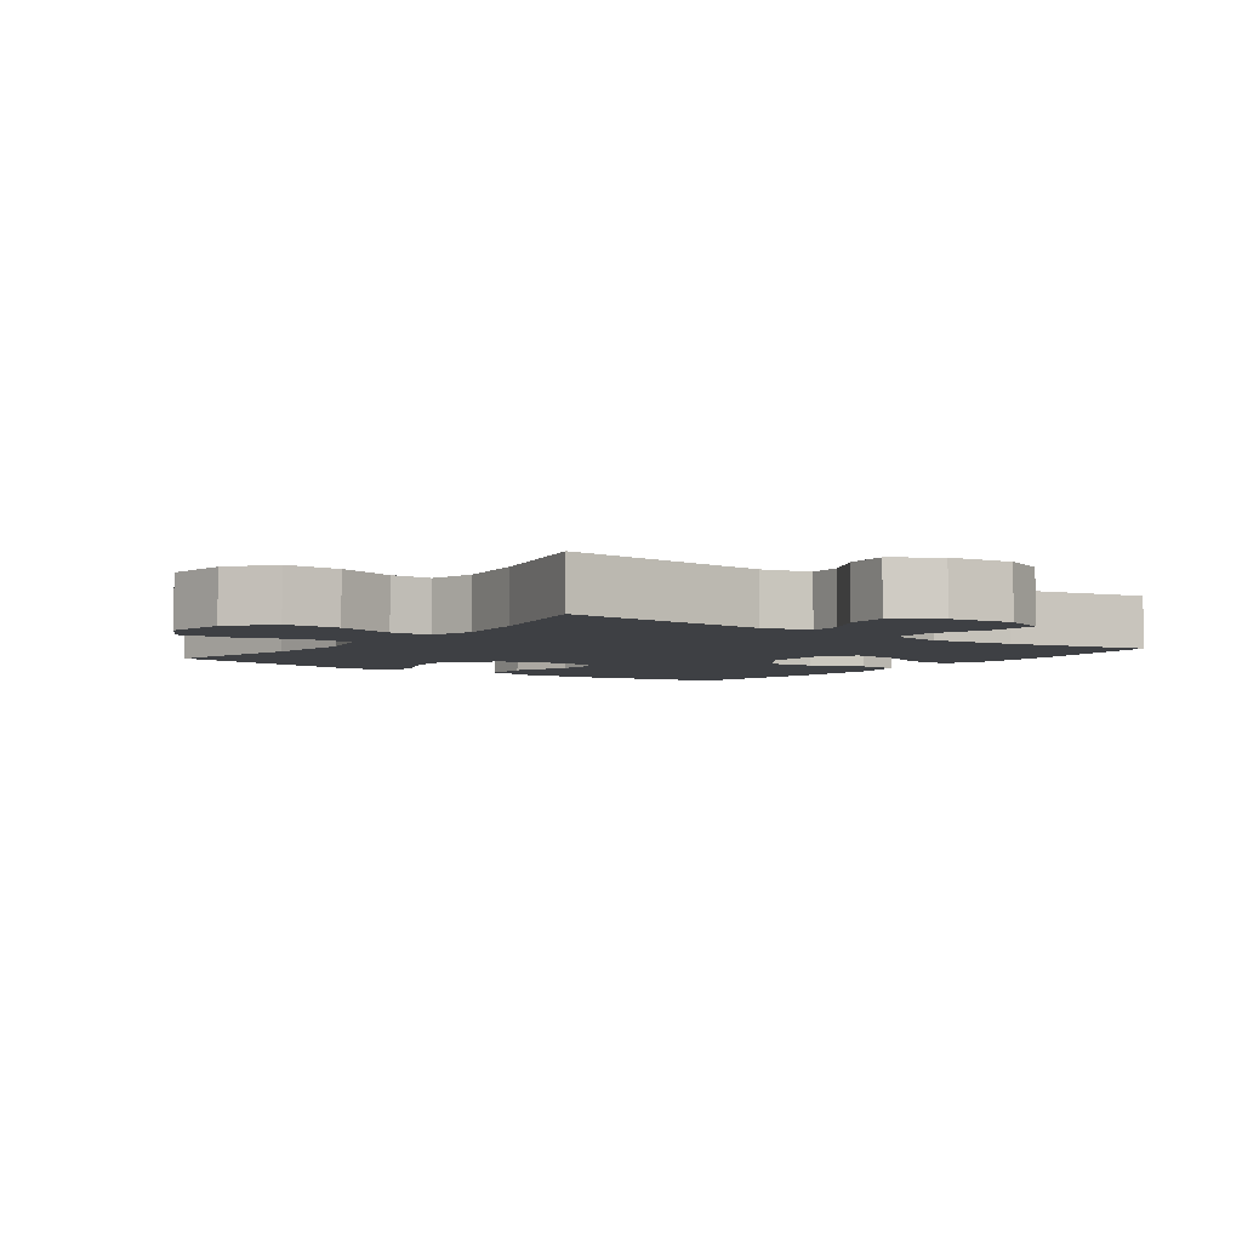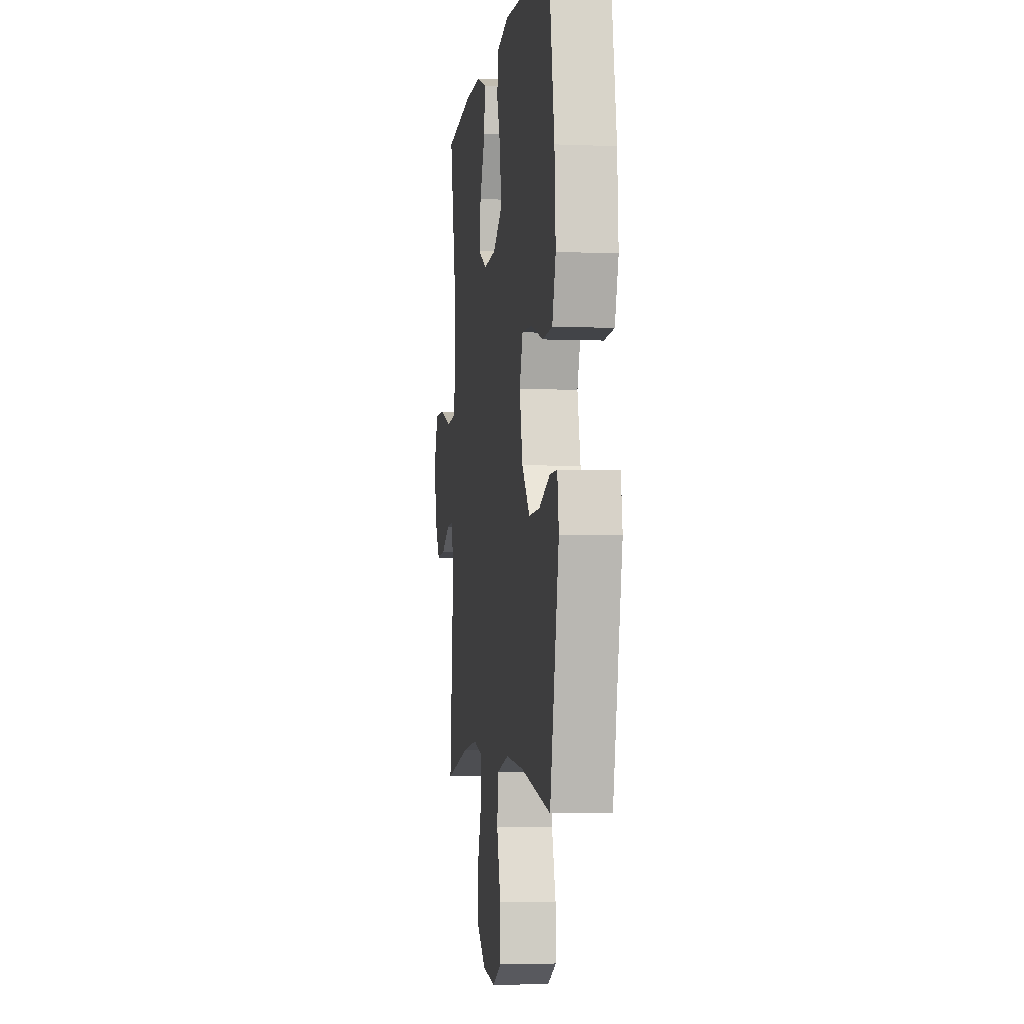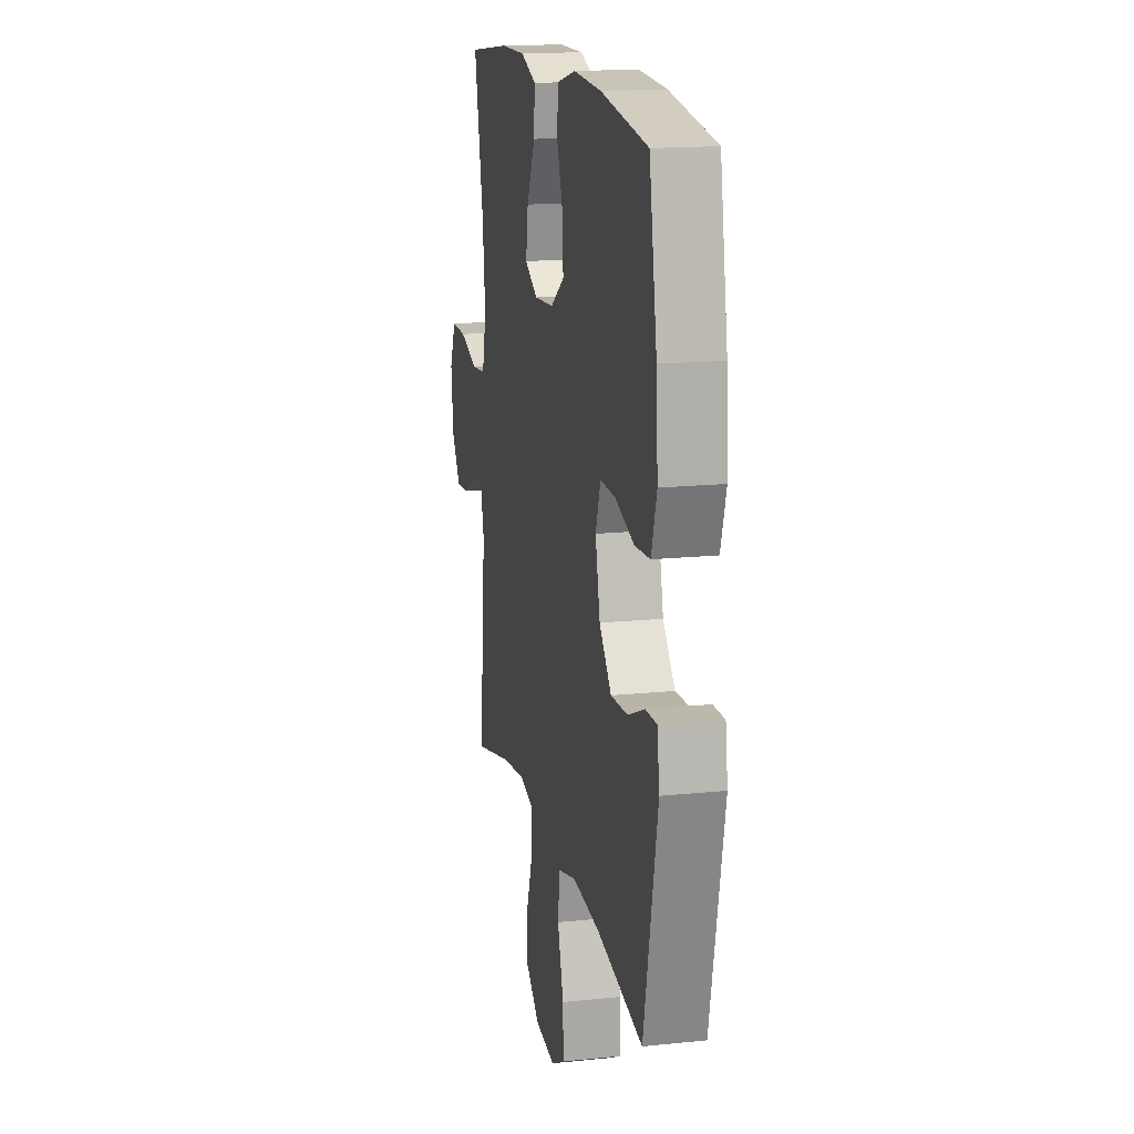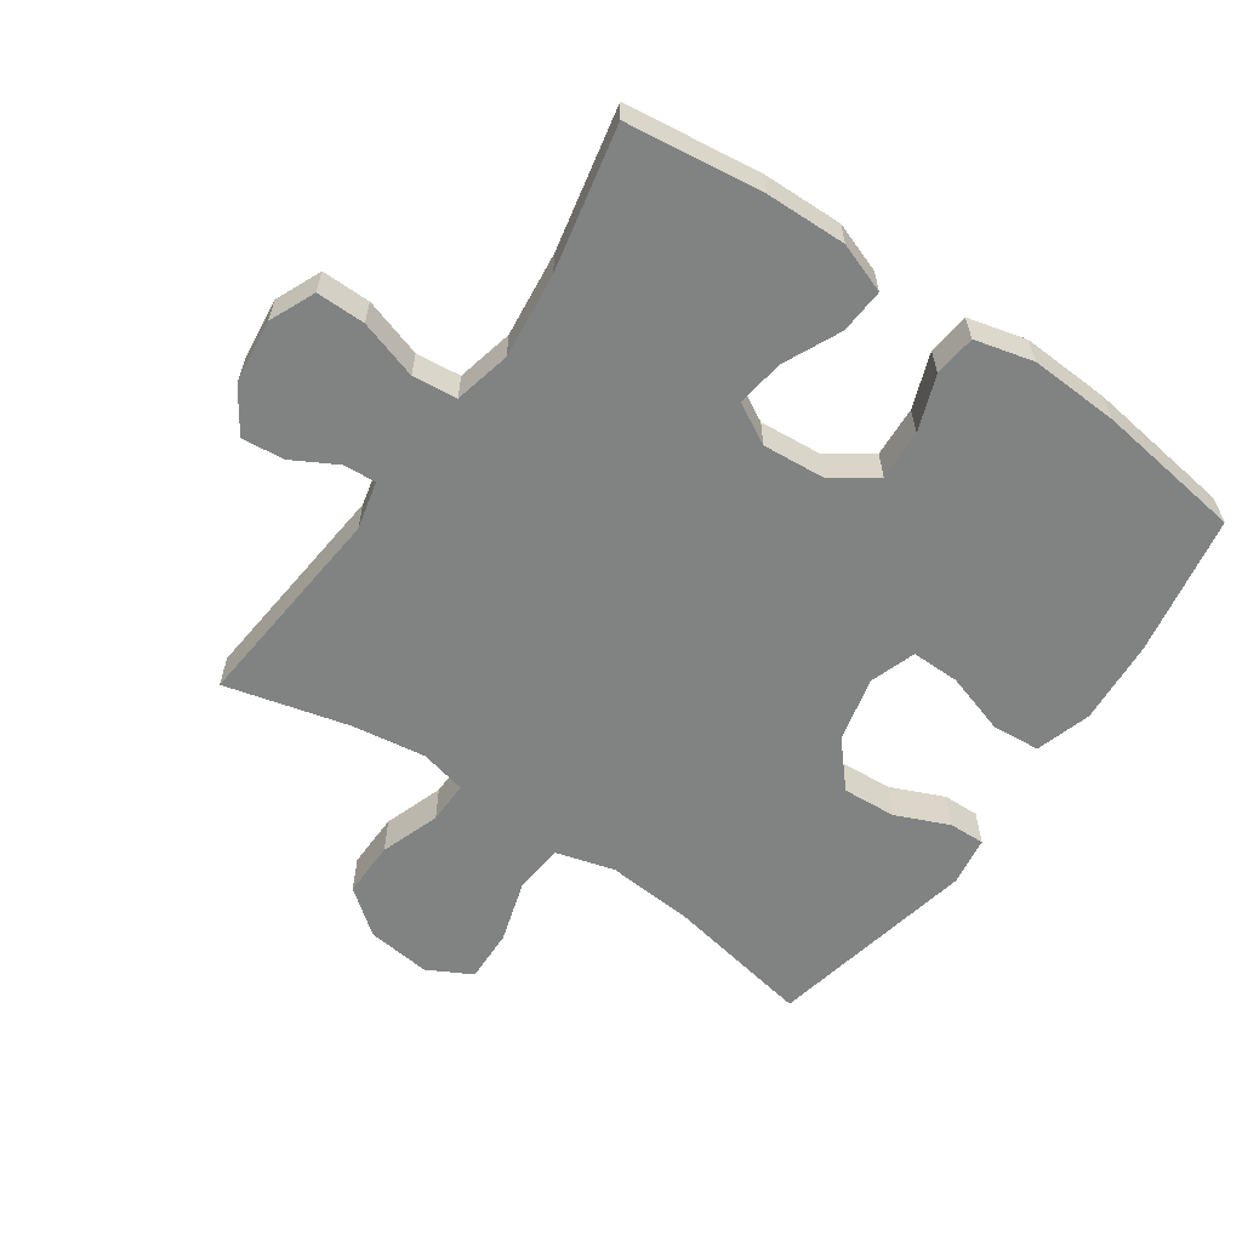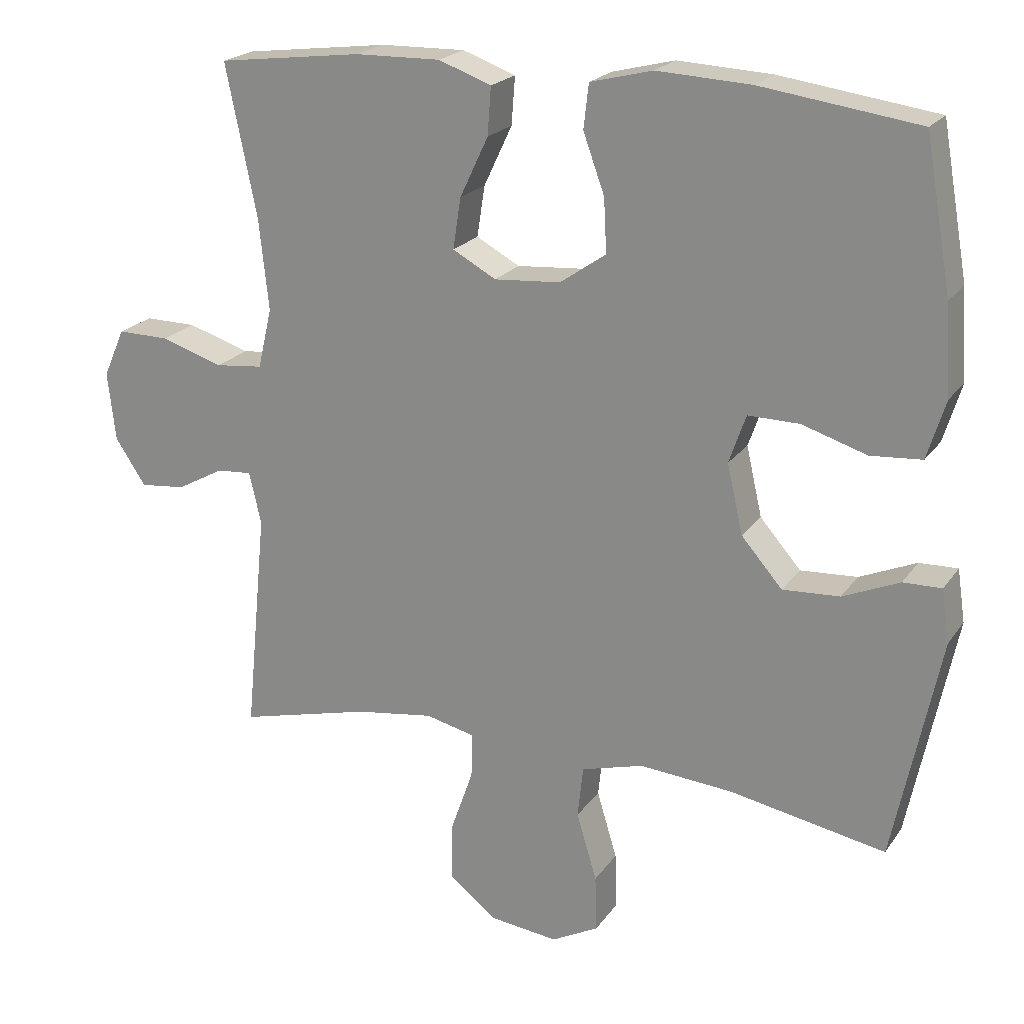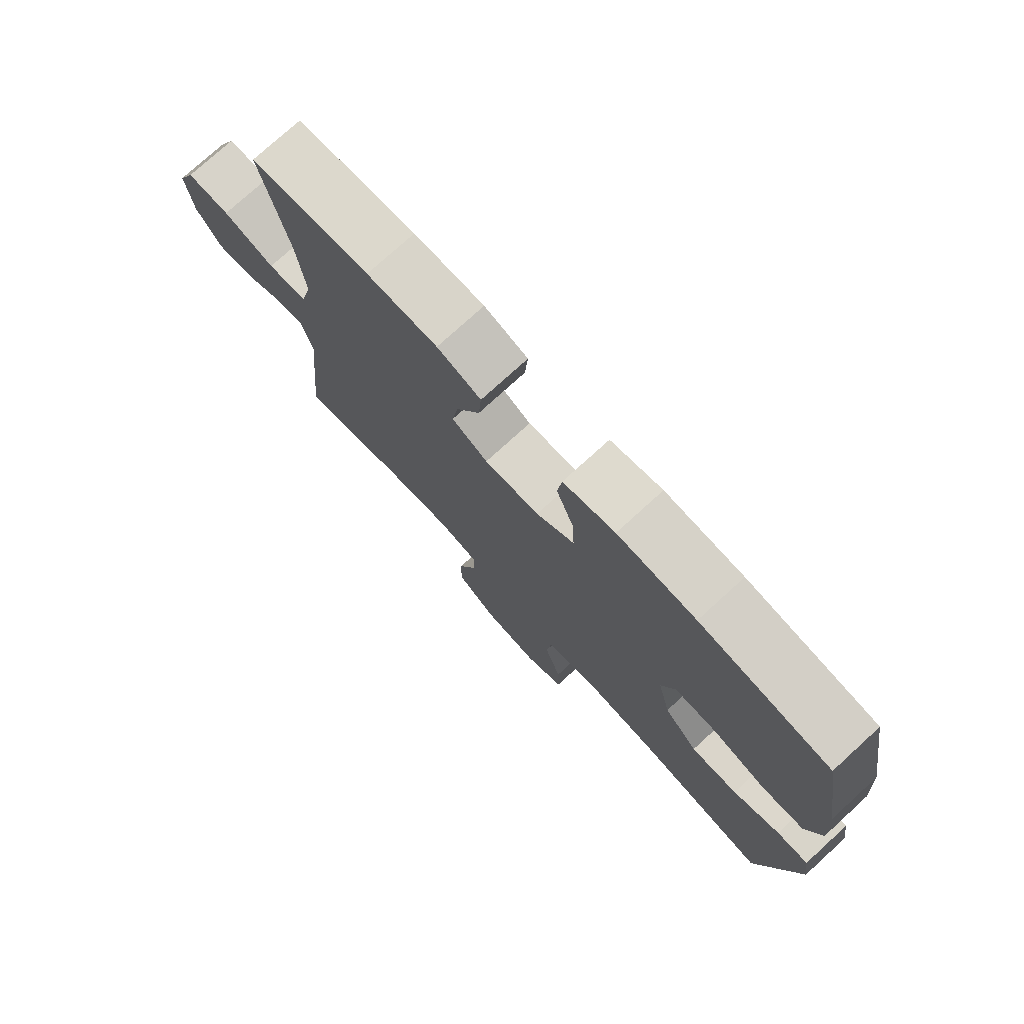
<metadata>
{"format":"obj","ext":"obj","renderer":"f3d","projection":"perspective","resolution":1024,"background":"white","views":[{"elev":-4.6,"azim":-126.2,"up":"+Y"},{"elev":-3.5,"azim":81.9,"up":"+Z"},{"elev":16.3,"azim":78.0,"up":"+Z"},{"elev":-60.6,"azim":-34.5,"up":"+Y"},{"elev":21.0,"azim":25.1,"up":"+Z"},{"elev":76.1,"azim":47.6,"up":"+Z"}]}
</metadata>
<code>
o path994
v -0.2901 0.0375 -0.4242
v -0.1771 0.0375 -0.4079
v -0.1058 0.0375 -0.4248
v -0.1073 0.0375 -0.4897
v -0.1392 0.0375 -0.5805
v -0.1409 0.0375 -0.6665
v -0.07221 0.0375 -0.7206
v 0.02655 0.0375 -0.7327
v 0.09467 0.0375 -0.697
v 0.09229 0.0375 -0.6149
v 0.06296 0.0375 -0.5172
v 0.07104 0.0375 -0.4421
v 0.1608 0.0375 -0.4174
v 0.2961 0.0375 -0.4288
v 0.5212 0.0375 -0.4717
v 0.5883 0.0375 -0.1475
v 0.5771 0.0375 -0.07131
v 0.5216 0.0375 -0.07275
v 0.4397 0.0375 -0.1076
v 0.3574 0.0375 -0.1123
v 0.2982 0.0375 -0.04405
v 0.2753 0.0375 0.05599
v 0.2996 0.0375 0.1259
v 0.3738 0.0375 0.1247
v 0.4672 0.0375 0.09511
v 0.5413 0.0375 0.1007
v 0.5676 0.0375 0.1853
v 0.559 0.0375 0.3145
v 0.5212 0.0375 0.53
v 0.2944 0.0375 0.5621
v 0.1582 0.0375 0.5693
v 0.06816 0.0375 0.5469
v 0.06082 0.0375 0.483
v 0.09159 0.0375 0.3981
v 0.09558 0.0375 0.3205
v 0.02911 0.0375 0.2745
v -0.0667 0.0375 0.2671
v -0.1295 0.0375 0.3016
v -0.1183 0.0375 0.375
v -0.07738 0.0375 0.4617
v -0.0723 0.0375 0.5304
v -0.1486 0.0375 0.5582
v -0.2718 0.0375 0.5558
v -0.4807 0.0375 0.53
v -0.4356 0.0375 0.311
v -0.4217 0.0375 0.1795
v -0.442 0.0375 0.09262
v -0.5105 0.0375 0.08559
v -0.6006 0.0375 0.1144
v -0.6757 0.0375 0.1152
v -0.7067 0.0375 0.04516
v -0.6953 0.0375 -0.05445
v -0.6511 0.0375 -0.1215
v -0.5854 0.0375 -0.1149
v -0.517 0.0375 -0.07768
v -0.4668 0.0375 -0.07415
v -0.4494 0.0375 -0.149
v -0.4807 0.0375 -0.4717
v -0.2901 -0.0375 -0.4242
v -0.1771 -0.0375 -0.4079
v -0.1058 -0.0375 -0.4248
v -0.1073 -0.0375 -0.4897
v -0.1392 -0.0375 -0.5805
v -0.1409 -0.0375 -0.6665
v -0.07221 -0.0375 -0.7206
v 0.02655 -0.0375 -0.7327
v 0.09467 -0.0375 -0.697
v 0.09229 -0.0375 -0.6149
v 0.06296 -0.0375 -0.5172
v 0.07104 -0.0375 -0.4421
v 0.1608 -0.0375 -0.4174
v 0.2961 -0.0375 -0.4288
v 0.5212 -0.0375 -0.4717
v 0.5883 -0.0375 -0.1475
v 0.5771 -0.0375 -0.07131
v 0.5216 -0.0375 -0.07275
v 0.4397 -0.0375 -0.1076
v 0.3574 -0.0375 -0.1123
v 0.2982 -0.0375 -0.04405
v 0.2753 -0.0375 0.05599
v 0.2996 -0.0375 0.1259
v 0.3738 -0.0375 0.1247
v 0.4672 -0.0375 0.09511
v 0.5413 -0.0375 0.1007
v 0.5676 -0.0375 0.1853
v 0.559 -0.0375 0.3145
v 0.5212 -0.0375 0.53
v 0.2944 -0.0375 0.5621
v 0.1582 -0.0375 0.5693
v 0.06816 -0.0375 0.5469
v 0.06082 -0.0375 0.483
v 0.09159 -0.0375 0.3981
v 0.09558 -0.0375 0.3205
v 0.02911 -0.0375 0.2745
v -0.0667 -0.0375 0.2671
v -0.1295 -0.0375 0.3016
v -0.1183 -0.0375 0.375
v -0.07738 -0.0375 0.4617
v -0.0723 -0.0375 0.5304
v -0.1486 -0.0375 0.5582
v -0.2718 -0.0375 0.5558
v -0.4807 -0.0375 0.53
v -0.4356 -0.0375 0.311
v -0.4217 -0.0375 0.1795
v -0.442 -0.0375 0.09262
v -0.5105 -0.0375 0.08559
v -0.6006 -0.0375 0.1144
v -0.6757 -0.0375 0.1152
v -0.7067 -0.0375 0.04516
v -0.6953 -0.0375 -0.05445
v -0.6511 -0.0375 -0.1215
v -0.5854 -0.0375 -0.1149
v -0.517 -0.0375 -0.07768
v -0.4668 -0.0375 -0.07415
v -0.4494 -0.0375 -0.149
v -0.4807 -0.0375 -0.4717
v -0.07221 0.0375 -0.7206
v 0.02655 0.0375 -0.7327
v 0.09467 0.0375 -0.697
v 0.09467 0.0375 -0.697
v -0.1409 0.0375 -0.6665
v 0.09229 0.0375 -0.6149
v -0.1392 0.0375 -0.5805
v 0.06296 0.0375 -0.5172
v -0.1073 0.0375 -0.4897
v 0.07104 0.0375 -0.4421
v 0.07104 0.0375 -0.4421
v -0.1058 0.0375 -0.4248
v -0.1058 0.0375 -0.4248
v 0.2961 0.0375 -0.4288
v 0.5212 0.0375 -0.4717
v 0.5212 0.0375 -0.4717
v -0.4807 0.0375 -0.4717
v -0.4807 0.0375 -0.4717
v -0.2901 0.0375 -0.4242
v 0.1608 0.0375 -0.4174
v -0.1771 0.0375 -0.4079
v -0.4494 0.0375 -0.149
v 0.5883 0.0375 -0.1475
v -0.4668 0.0375 -0.07415
v -0.4668 0.0375 -0.07415
v 0.4397 0.0375 -0.1076
v 0.3574 0.0375 -0.1123
v 0.5771 0.0375 -0.07131
v 0.5771 0.0375 -0.07131
v -0.6953 0.0375 -0.05445
v -0.6511 0.0375 -0.1215
v -0.6511 0.0375 -0.1215
v -0.5854 0.0375 -0.1149
v -0.517 0.0375 -0.07768
v 0.2982 0.0375 -0.04405
v 0.5216 0.0375 -0.07275
v -0.7067 0.0375 0.04516
v 0.2753 0.0375 0.05599
v -0.6757 0.0375 0.1152
v -0.6757 0.0375 0.1152
v 0.2996 0.0375 0.1259
v 0.2996 0.0375 0.1259
v -0.6006 0.0375 0.1144
v -0.5105 0.0375 0.08559
v -0.442 0.0375 0.09262
v -0.442 0.0375 0.09262
v -0.4217 0.0375 0.1795
v 0.3738 0.0375 0.1247
v 0.4672 0.0375 0.09511
v 0.5413 0.0375 0.1007
v 0.5413 0.0375 0.1007
v 0.5676 0.0375 0.1853
v -0.4356 0.0375 0.311
v 0.559 0.0375 0.3145
v -0.0667 0.0375 0.2671
v -0.1295 0.0375 0.3016
v -0.1295 0.0375 0.3016
v 0.02911 0.0375 0.2745
v 0.09558 0.0375 0.3205
v -0.1183 0.0375 0.375
v 0.09159 0.0375 0.3981
v -0.07738 0.0375 0.4617
v 0.06082 0.0375 0.483
v -0.4807 0.0375 0.53
v -0.4807 0.0375 0.53
v -0.0723 0.0375 0.5304
v -0.0723 0.0375 0.5304
v 0.06816 0.0375 0.5469
v 0.06816 0.0375 0.5469
v 0.5212 0.0375 0.53
v 0.5212 0.0375 0.53
v -0.1486 0.0375 0.5582
v -0.2718 0.0375 0.5558
v 0.2944 0.0375 0.5621
v 0.1582 0.0375 0.5693
v -0.07221 -0.0375 -0.7206
v 0.02655 -0.0375 -0.7327
v 0.09467 -0.0375 -0.697
v 0.09467 -0.0375 -0.697
v -0.1409 -0.0375 -0.6665
v 0.09229 -0.0375 -0.6149
v -0.1392 -0.0375 -0.5805
v 0.06296 -0.0375 -0.5172
v -0.1073 -0.0375 -0.4897
v 0.07104 -0.0375 -0.4421
v 0.07104 -0.0375 -0.4421
v -0.1058 -0.0375 -0.4248
v -0.1058 -0.0375 -0.4248
v 0.2961 -0.0375 -0.4288
v 0.5212 -0.0375 -0.4717
v 0.5212 -0.0375 -0.4717
v -0.4807 -0.0375 -0.4717
v -0.4807 -0.0375 -0.4717
v -0.2901 -0.0375 -0.4242
v 0.1608 -0.0375 -0.4174
v -0.1771 -0.0375 -0.4079
v -0.4494 -0.0375 -0.149
v 0.5883 -0.0375 -0.1475
v -0.4668 -0.0375 -0.07415
v -0.4668 -0.0375 -0.07415
v 0.4397 -0.0375 -0.1076
v 0.3574 -0.0375 -0.1123
v 0.5771 -0.0375 -0.07131
v 0.5771 -0.0375 -0.07131
v -0.6953 -0.0375 -0.05445
v -0.6511 -0.0375 -0.1215
v -0.6511 -0.0375 -0.1215
v -0.5854 -0.0375 -0.1149
v -0.517 -0.0375 -0.07768
v 0.2982 -0.0375 -0.04405
v 0.5216 -0.0375 -0.07275
v -0.7067 -0.0375 0.04516
v 0.2753 -0.0375 0.05599
v -0.6757 -0.0375 0.1152
v -0.6757 -0.0375 0.1152
v 0.2996 -0.0375 0.1259
v 0.2996 -0.0375 0.1259
v -0.6006 -0.0375 0.1144
v -0.5105 -0.0375 0.08559
v -0.442 -0.0375 0.09262
v -0.442 -0.0375 0.09262
v -0.4217 -0.0375 0.1795
v 0.3738 -0.0375 0.1247
v 0.4672 -0.0375 0.09511
v 0.5413 -0.0375 0.1007
v 0.5413 -0.0375 0.1007
v 0.5676 -0.0375 0.1853
v -0.4356 -0.0375 0.311
v 0.559 -0.0375 0.3145
v -0.0667 -0.0375 0.2671
v -0.1295 -0.0375 0.3016
v -0.1295 -0.0375 0.3016
v 0.02911 -0.0375 0.2745
v 0.09558 -0.0375 0.3205
v -0.1183 -0.0375 0.375
v 0.09159 -0.0375 0.3981
v -0.07738 -0.0375 0.4617
v 0.06082 -0.0375 0.483
v -0.4807 -0.0375 0.53
v -0.4807 -0.0375 0.53
v -0.0723 -0.0375 0.5304
v -0.0723 -0.0375 0.5304
v 0.06816 -0.0375 0.5469
v 0.06816 -0.0375 0.5469
v 0.5212 -0.0375 0.53
v 0.5212 -0.0375 0.53
v -0.1486 -0.0375 0.5582
v -0.2718 -0.0375 0.5558
v 0.2944 -0.0375 0.5621
v 0.1582 -0.0375 0.5693
f 198 199 200
f 235 215 236
f 206 217 205
f 236 247 238
f 226 203 201
f 199 198 197
f 243 240 241
f 197 193 194
f 234 225 235
f 201 200 199
f 212 213 210
f 218 205 217
f 264 244 251
f 257 263 253
f 214 217 206
f 226 211 218
f 246 213 212
f 250 249 232
f 246 212 203
f 228 221 234
f 203 200 201
f 249 246 229
f 232 249 229
f 253 263 251
f 227 214 219
f 236 215 246
f 201 211 226
f 265 245 261
f 245 239 243
f 265 232 245
f 225 221 224
f 210 213 208
f 225 215 235
f 213 246 215
f 266 252 265
f 259 254 266
f 252 266 254
f 217 214 227
f 238 247 244
f 229 246 226
f 197 192 193
f 263 264 251
f 222 224 221
f 255 244 264
f 247 236 246
f 251 244 247
f 245 232 239
f 205 218 211
f 250 265 252
f 250 232 265
f 197 198 192
f 230 228 234
f 239 240 243
f 192 198 196
f 225 234 221
f 246 203 226
f 7 8 66 65
f 8 120 195 66
f 6 7 65 64
f 9 10 68 67
f 5 6 64 63
f 10 11 69 68
f 4 5 63 62
f 11 127 202 69
f 129 4 62 204
f 14 132 207 72
f 134 1 59 209
f 12 13 71 70
f 13 14 72 71
f 2 3 61 60
f 1 2 60 59
f 57 58 116 115
f 15 16 74 73
f 141 57 115 216
f 19 20 78 77
f 16 145 220 74
f 52 148 223 110
f 53 54 112 111
f 54 55 113 112
f 20 21 79 78
f 18 19 77 76
f 17 18 76 75
f 55 56 114 113
f 51 52 110 109
f 21 22 80 79
f 156 51 109 231
f 22 158 233 80
f 49 50 108 107
f 48 49 107 106
f 162 48 106 237
f 46 47 105 104
f 24 25 83 82
f 25 167 242 83
f 26 27 85 84
f 23 24 82 81
f 45 46 104 103
f 27 28 86 85
f 37 173 248 95
f 36 37 95 94
f 35 36 94 93
f 38 39 97 96
f 34 35 93 92
f 39 40 98 97
f 33 34 92 91
f 181 45 103 256
f 40 183 258 98
f 185 33 91 260
f 28 187 262 86
f 41 42 100 99
f 43 44 102 101
f 42 43 101 100
f 29 30 88 87
f 31 32 90 89
f 30 31 89 88
f 123 125 124
f 160 161 140
f 131 130 142
f 161 163 172
f 151 126 128
f 124 122 123
f 168 166 165
f 122 119 118
f 159 160 150
f 126 124 125
f 137 135 138
f 143 142 130
f 189 176 169
f 182 178 188
f 139 131 142
f 151 143 136
f 171 137 138
f 175 157 174
f 171 128 137
f 153 159 146
f 128 126 125
f 174 154 171
f 157 154 174
f 178 176 188
f 152 144 139
f 161 171 140
f 126 151 136
f 190 186 170
f 170 168 164
f 190 170 157
f 150 149 146
f 135 133 138
f 150 160 140
f 138 140 171
f 191 190 177
f 184 191 179
f 177 179 191
f 142 152 139
f 163 169 172
f 154 151 171
f 122 118 117
f 188 176 189
f 147 146 149
f 180 189 169
f 172 171 161
f 176 172 169
f 170 164 157
f 130 136 143
f 175 177 190
f 175 190 157
f 122 117 123
f 155 159 153
f 164 168 165
f 117 121 123
f 150 146 159
f 171 151 128

</code>
